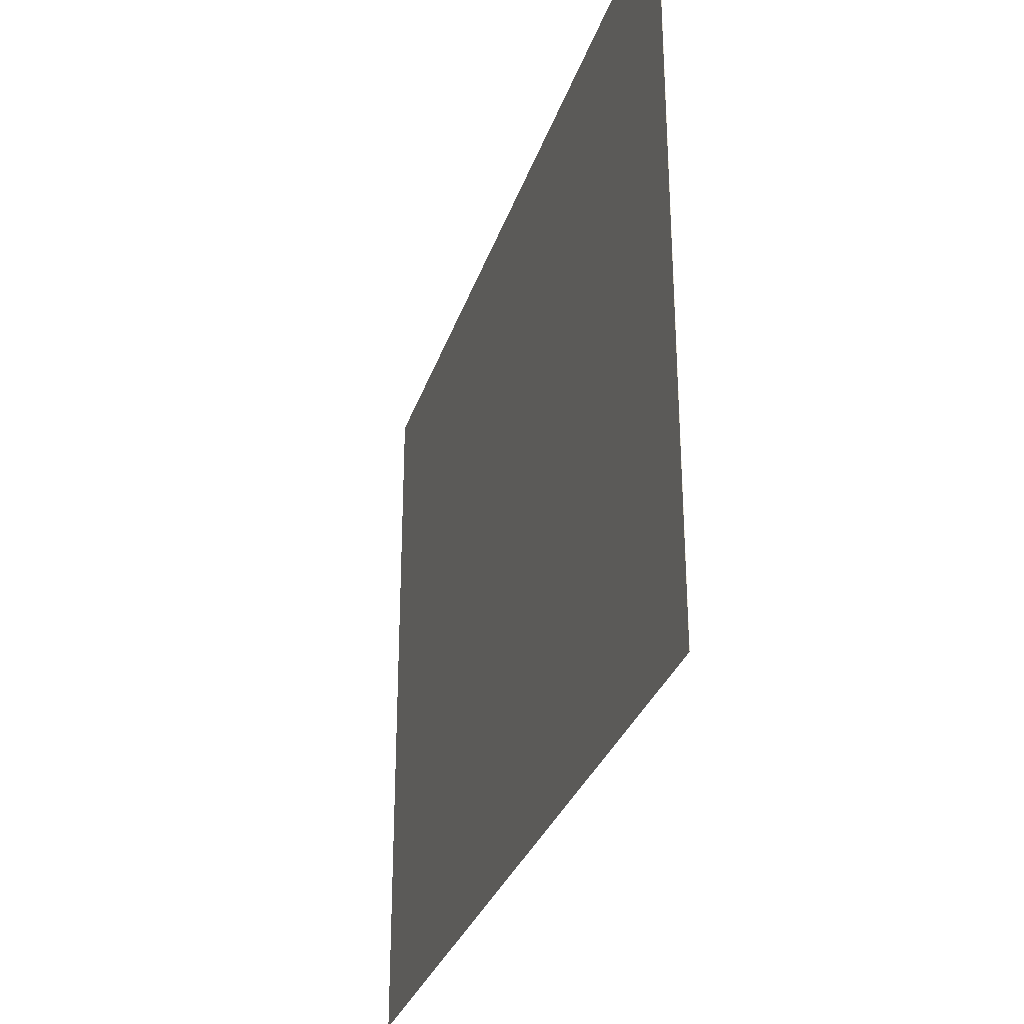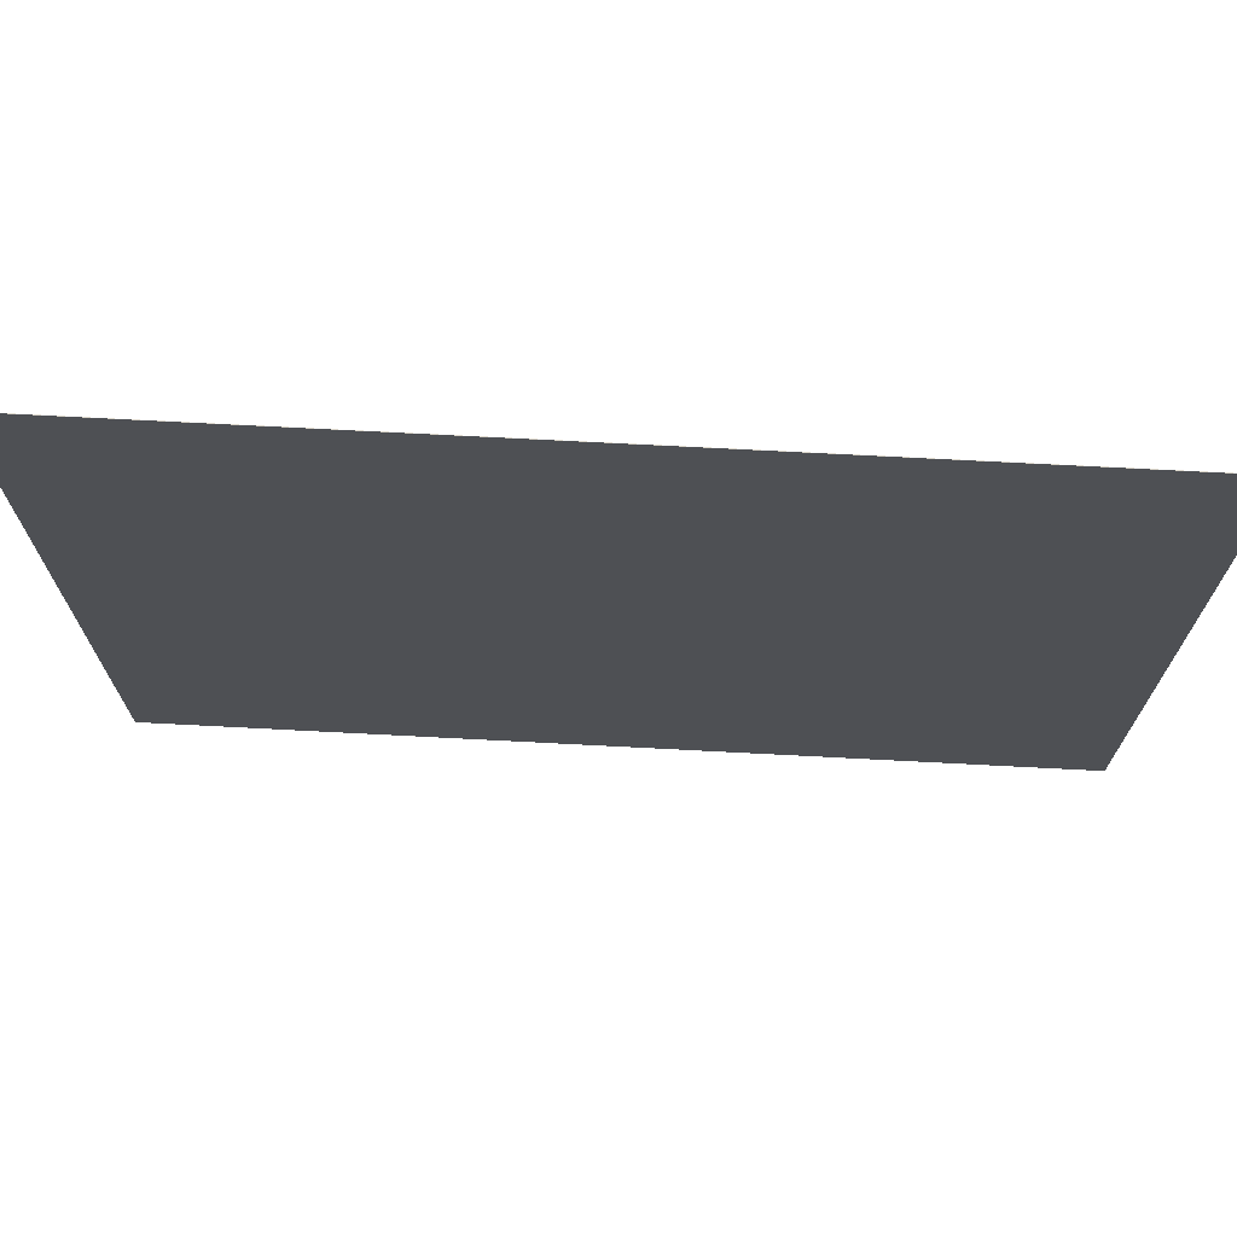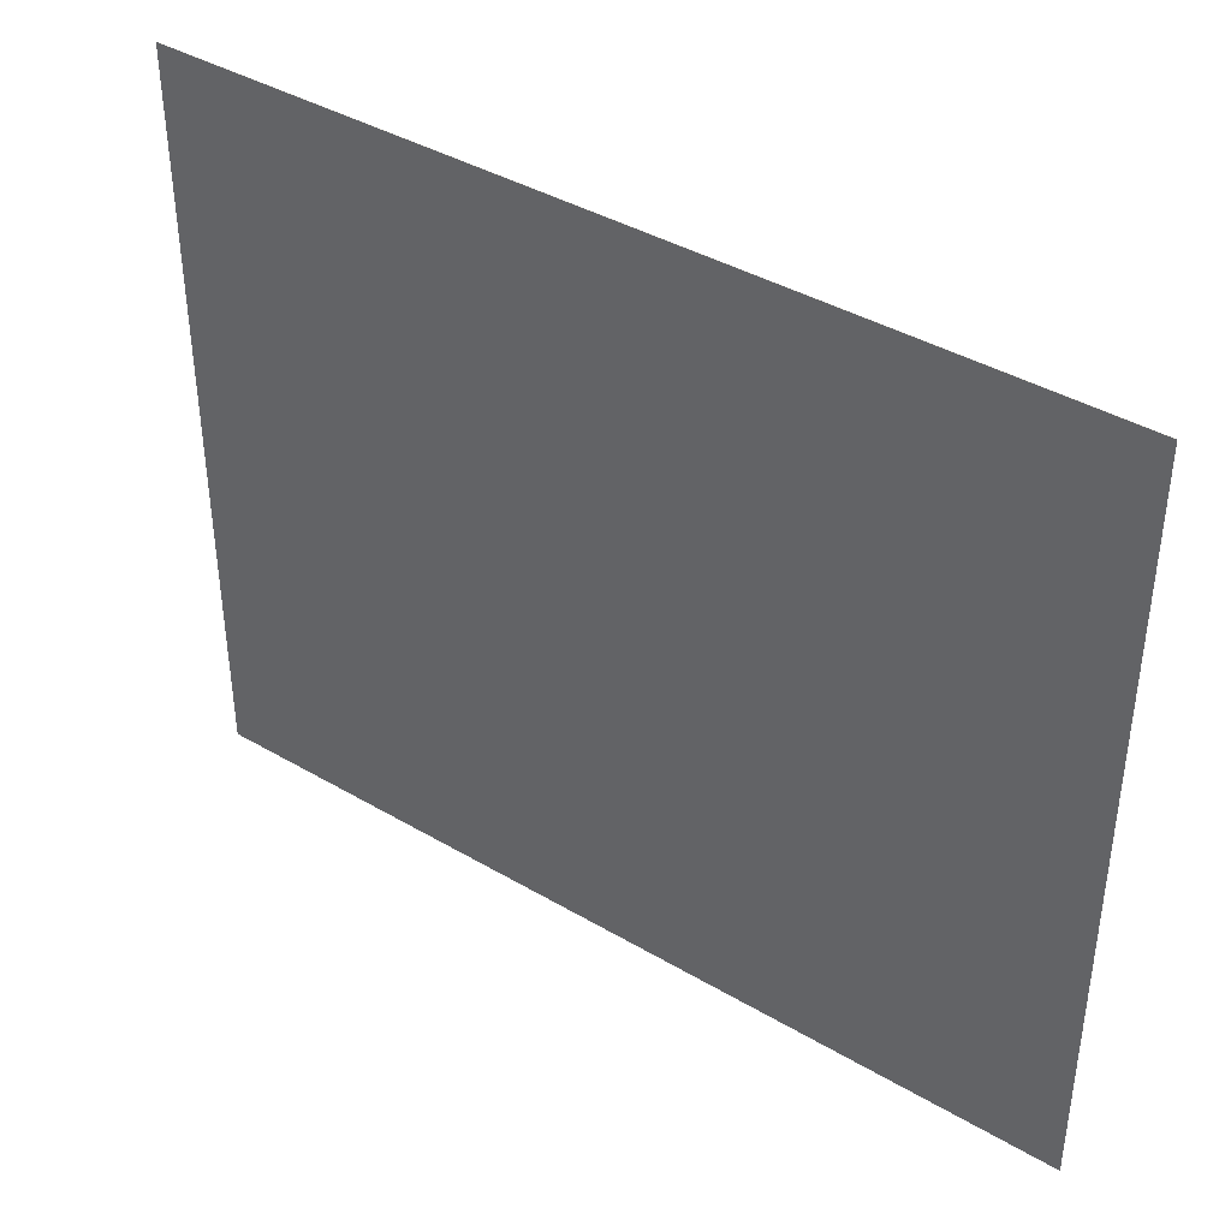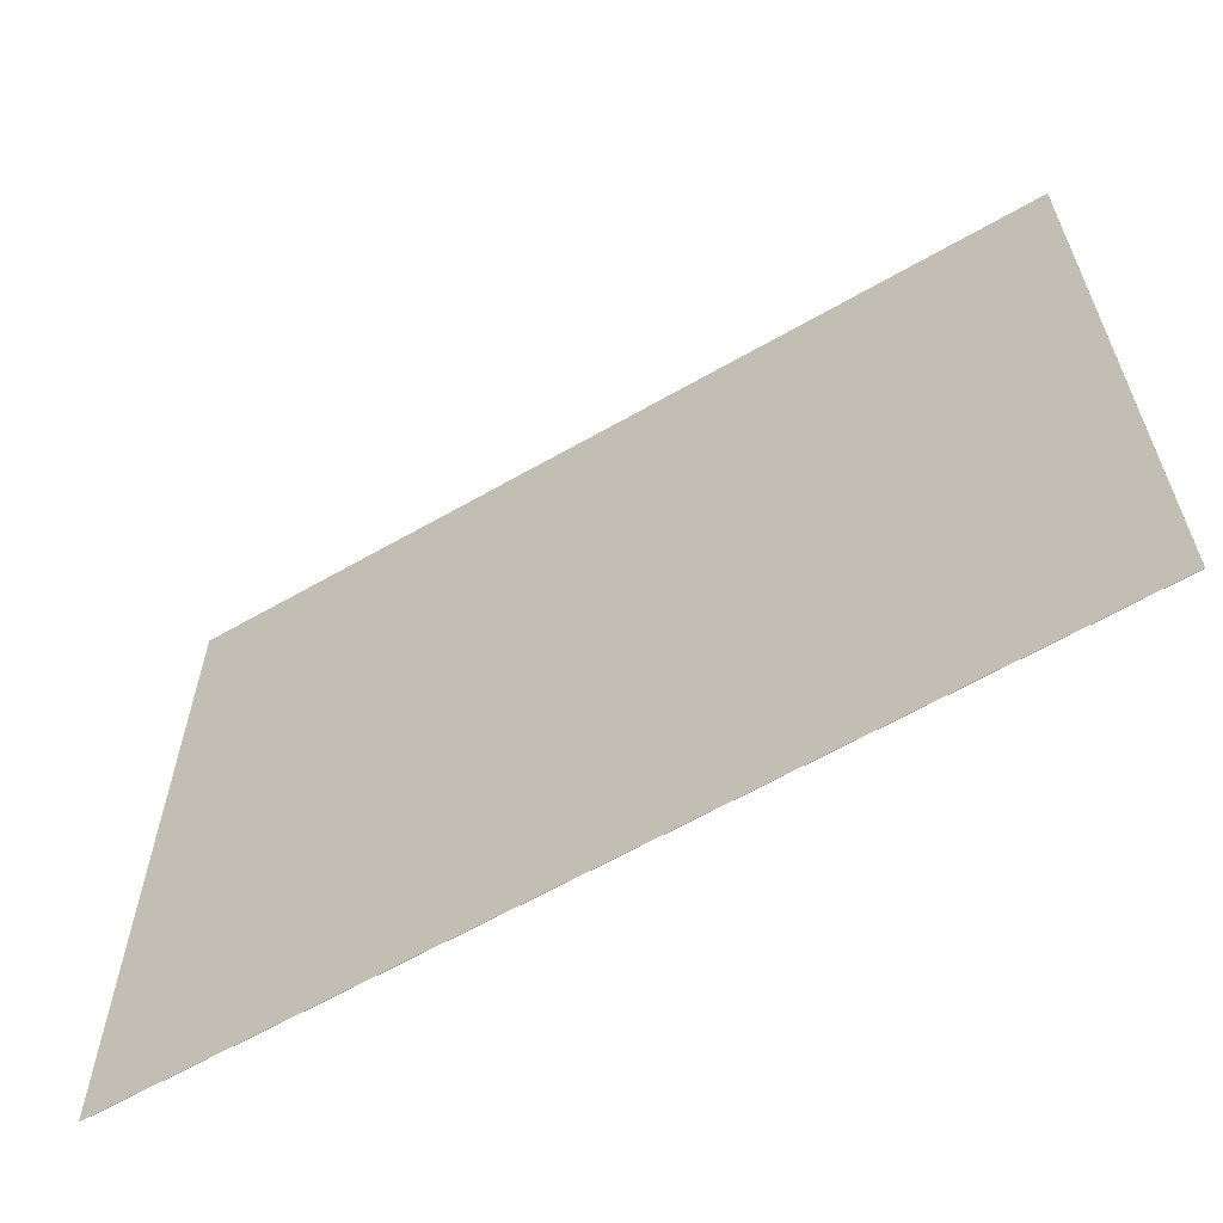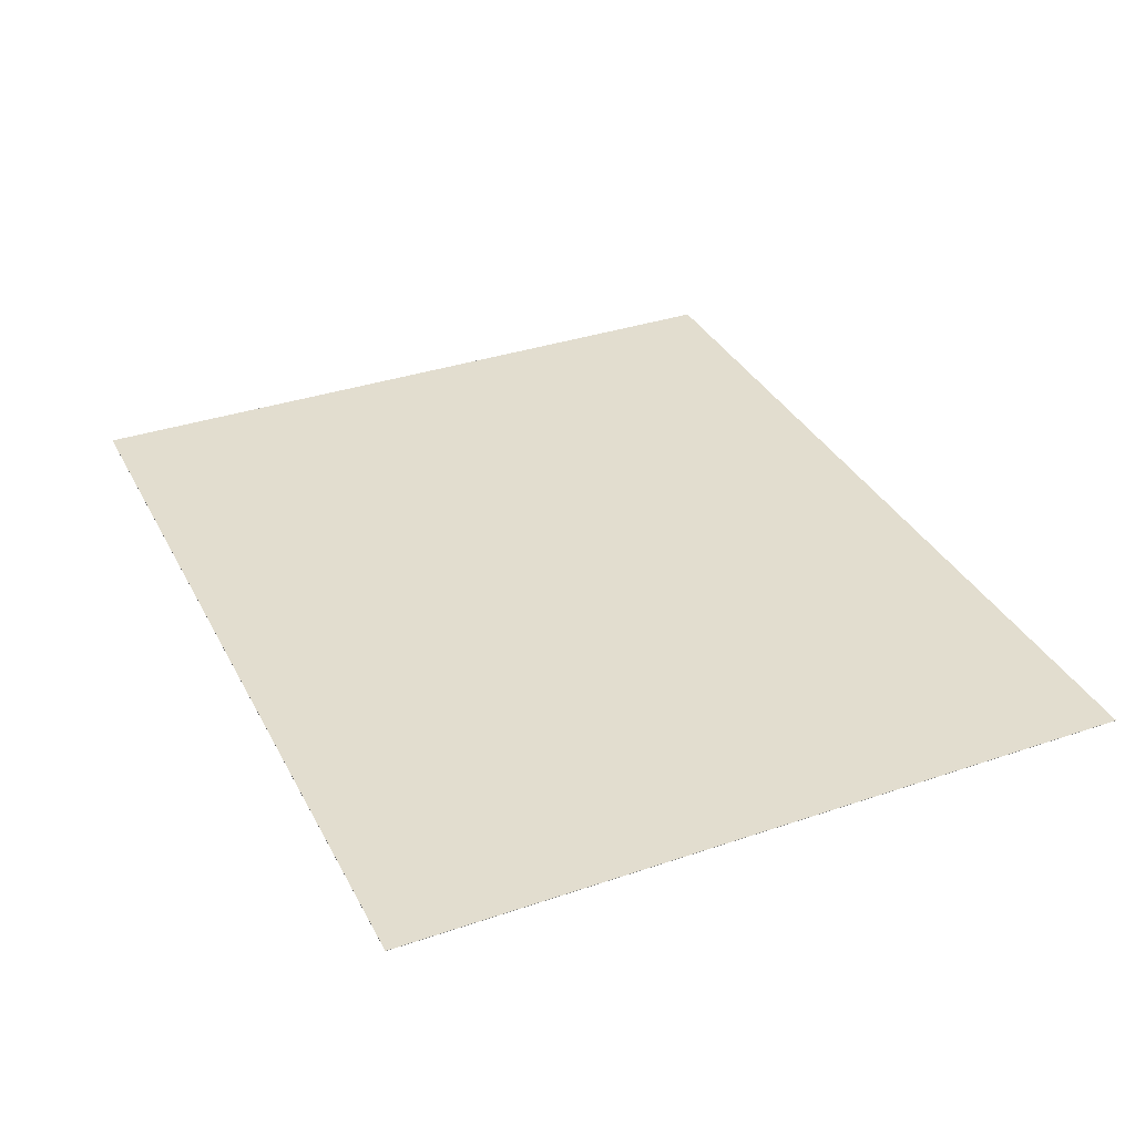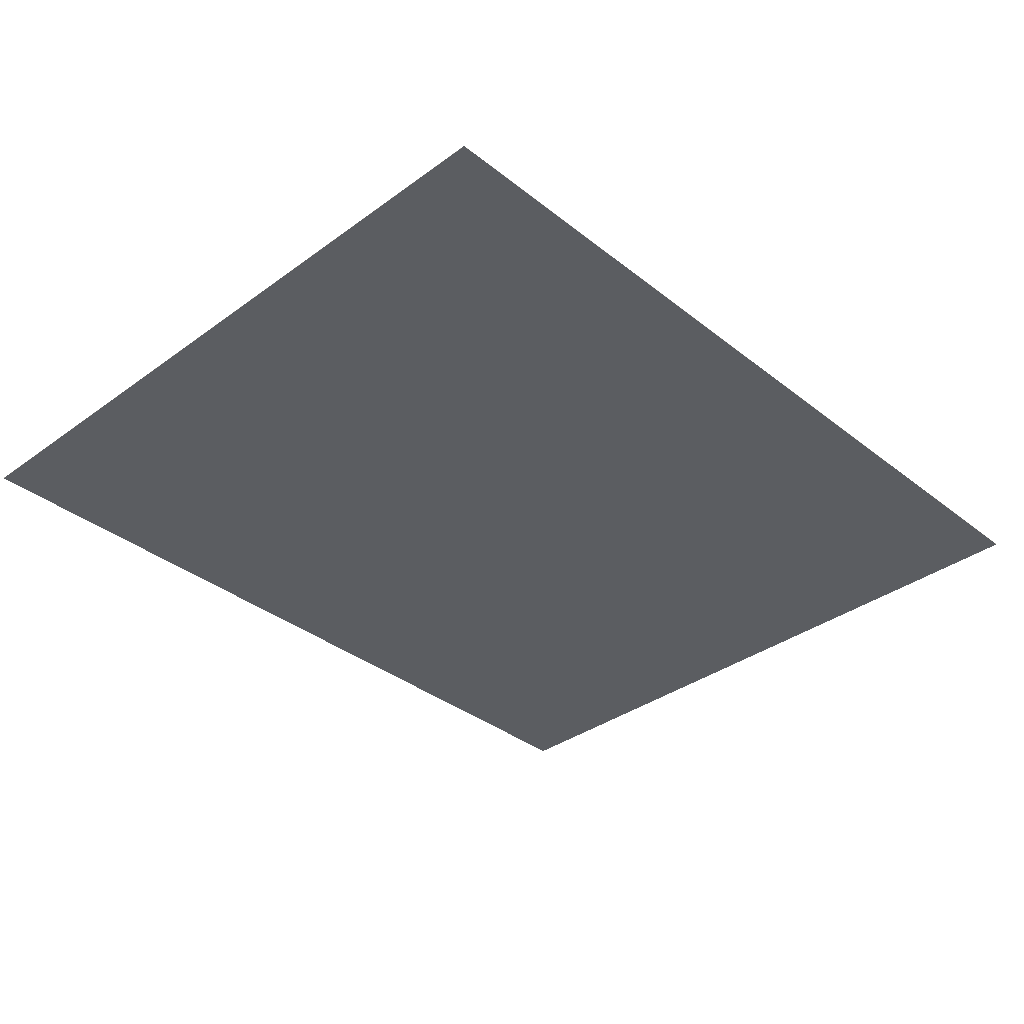
<metadata>
{"format":"obj","ext":"obj","renderer":"f3d","projection":"perspective","resolution":1024,"background":"white","views":[{"elev":-30.5,"azim":-106.7,"up":"+Z"},{"elev":71.4,"azim":-177.0,"up":"+Z"},{"elev":40.1,"azim":-144.0,"up":"+Z"},{"elev":-62.4,"azim":-149.8,"up":"+Z"},{"elev":34.8,"azim":65.6,"up":"+Y"},{"elev":-35.5,"azim":-46.1,"up":"+Y"}]}
</metadata>
<code>
v 14.3 0 3.467
v 14.3 0 6
v 17.37 0 6
v 17.37 0 3.467
v 14.3 -0.001 3.467
v 14.3 -0.001 6
v 17.37 -0.001 3.467
v 17.37 -0.001 6
g grp1
f 1 2 3 4
f 1 5 6 2
f 5 7 8 6
f 4 3 8 7
f 1 4 7 5
f 2 6 8 3

</code>
